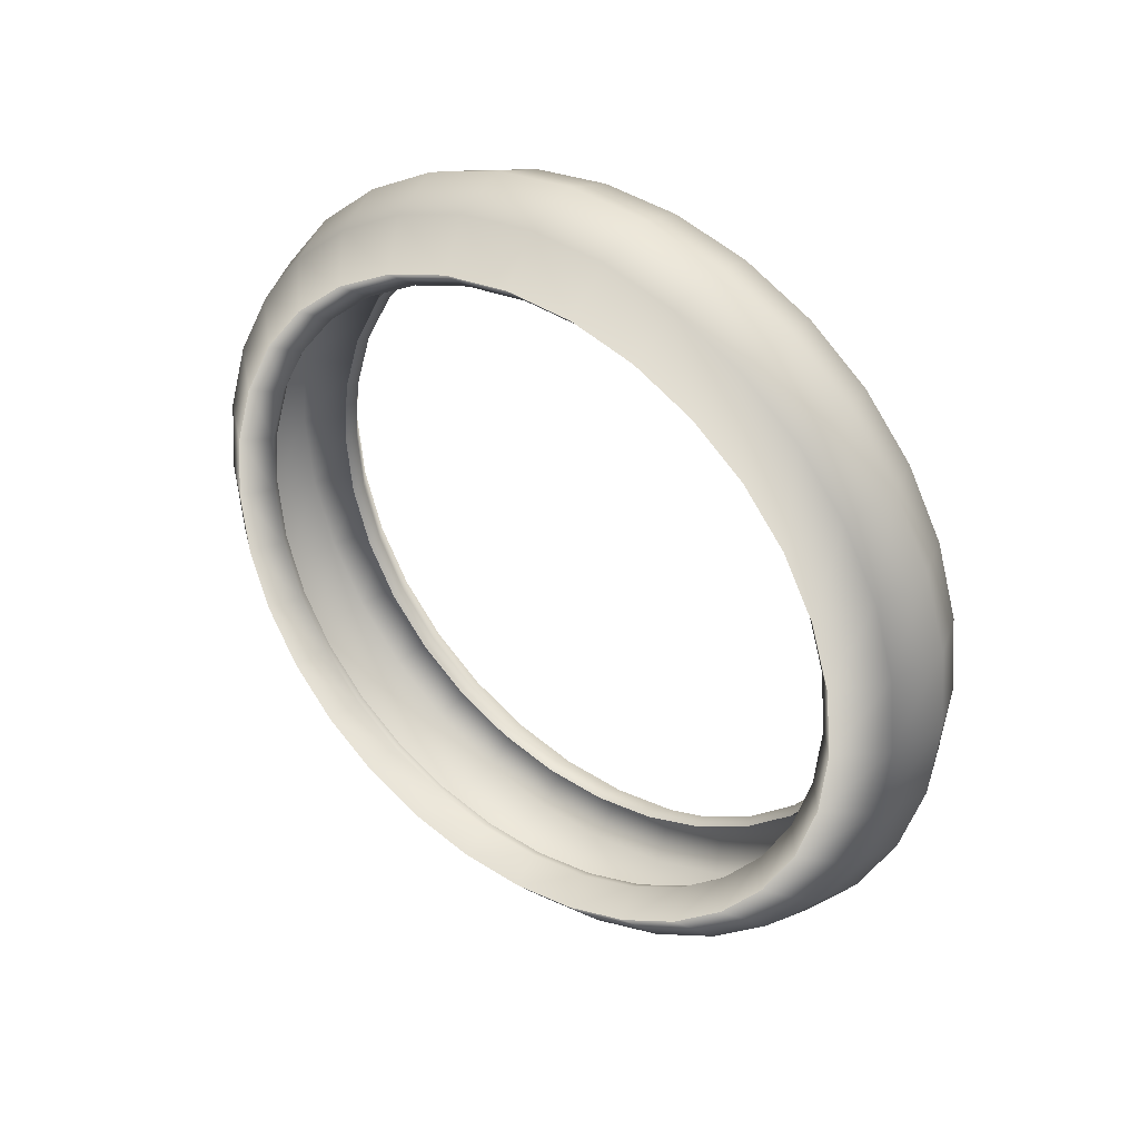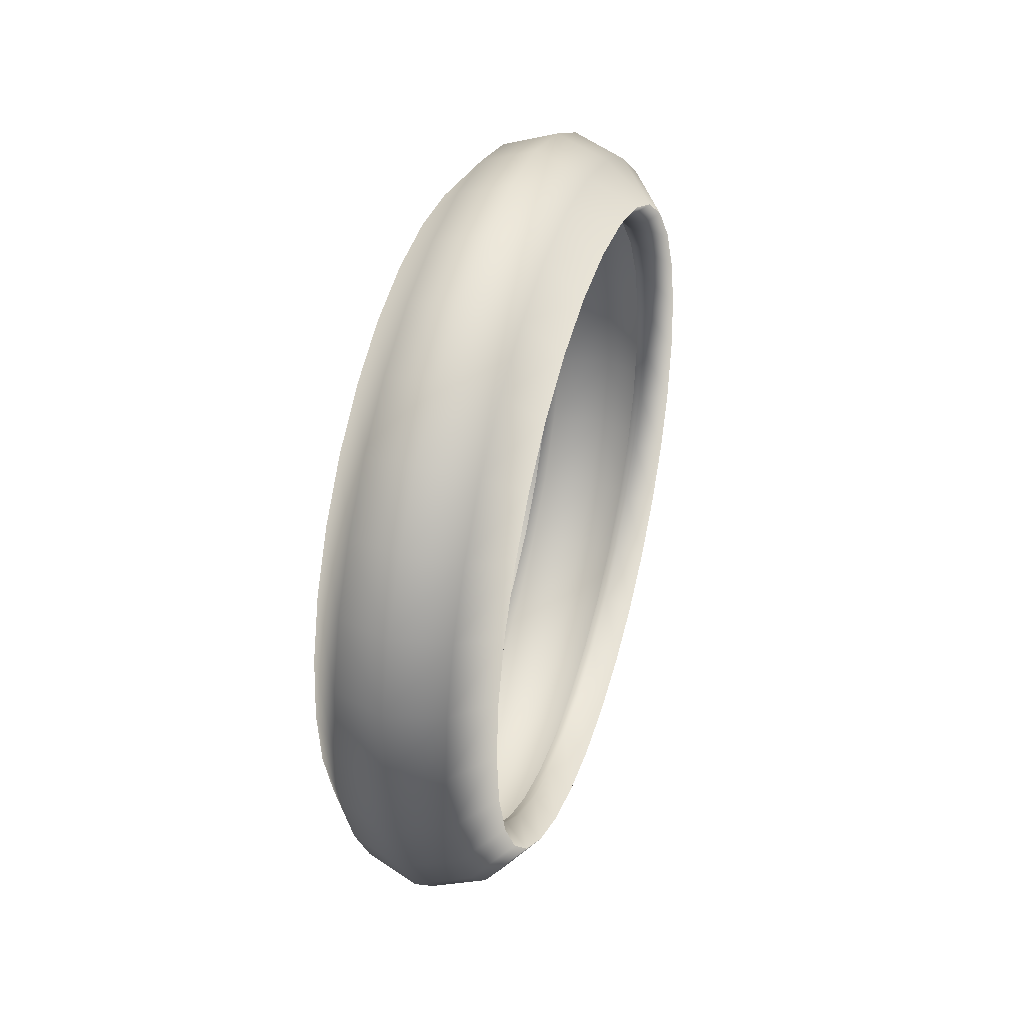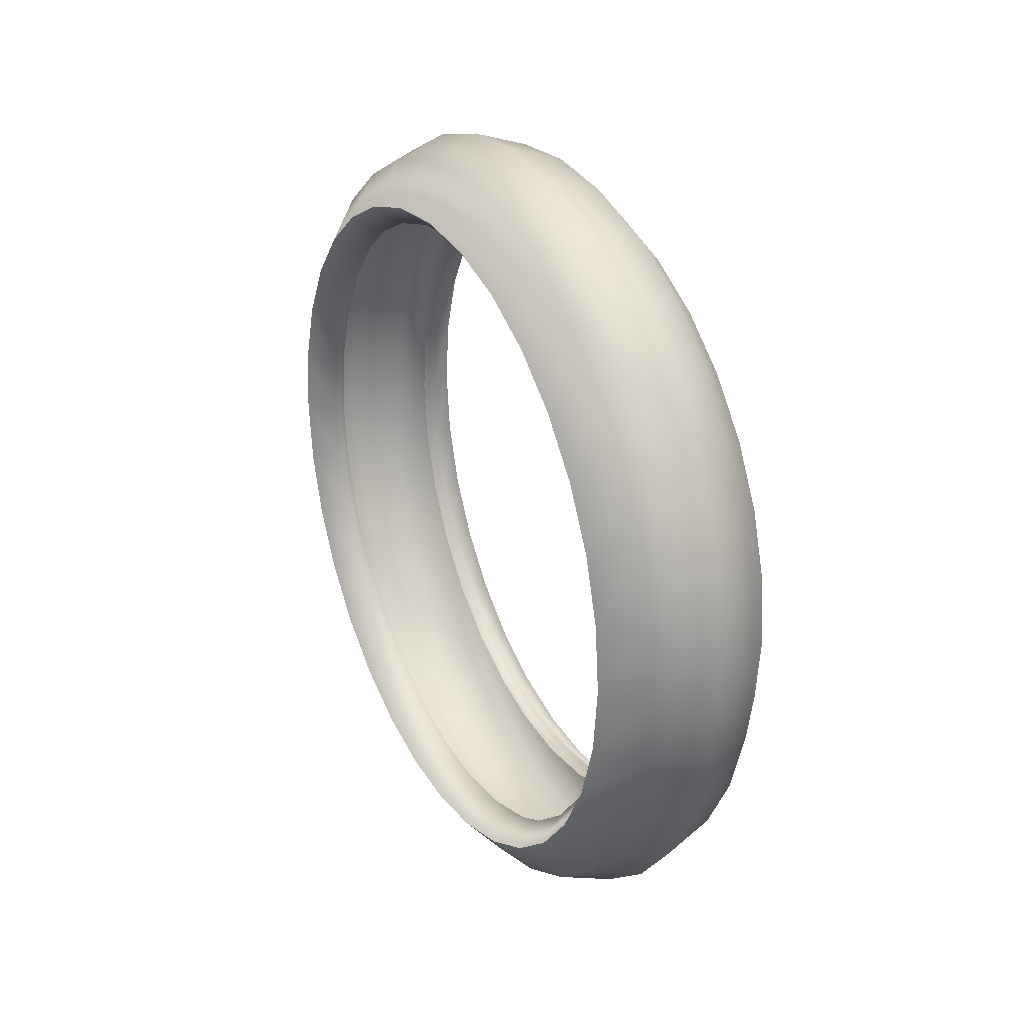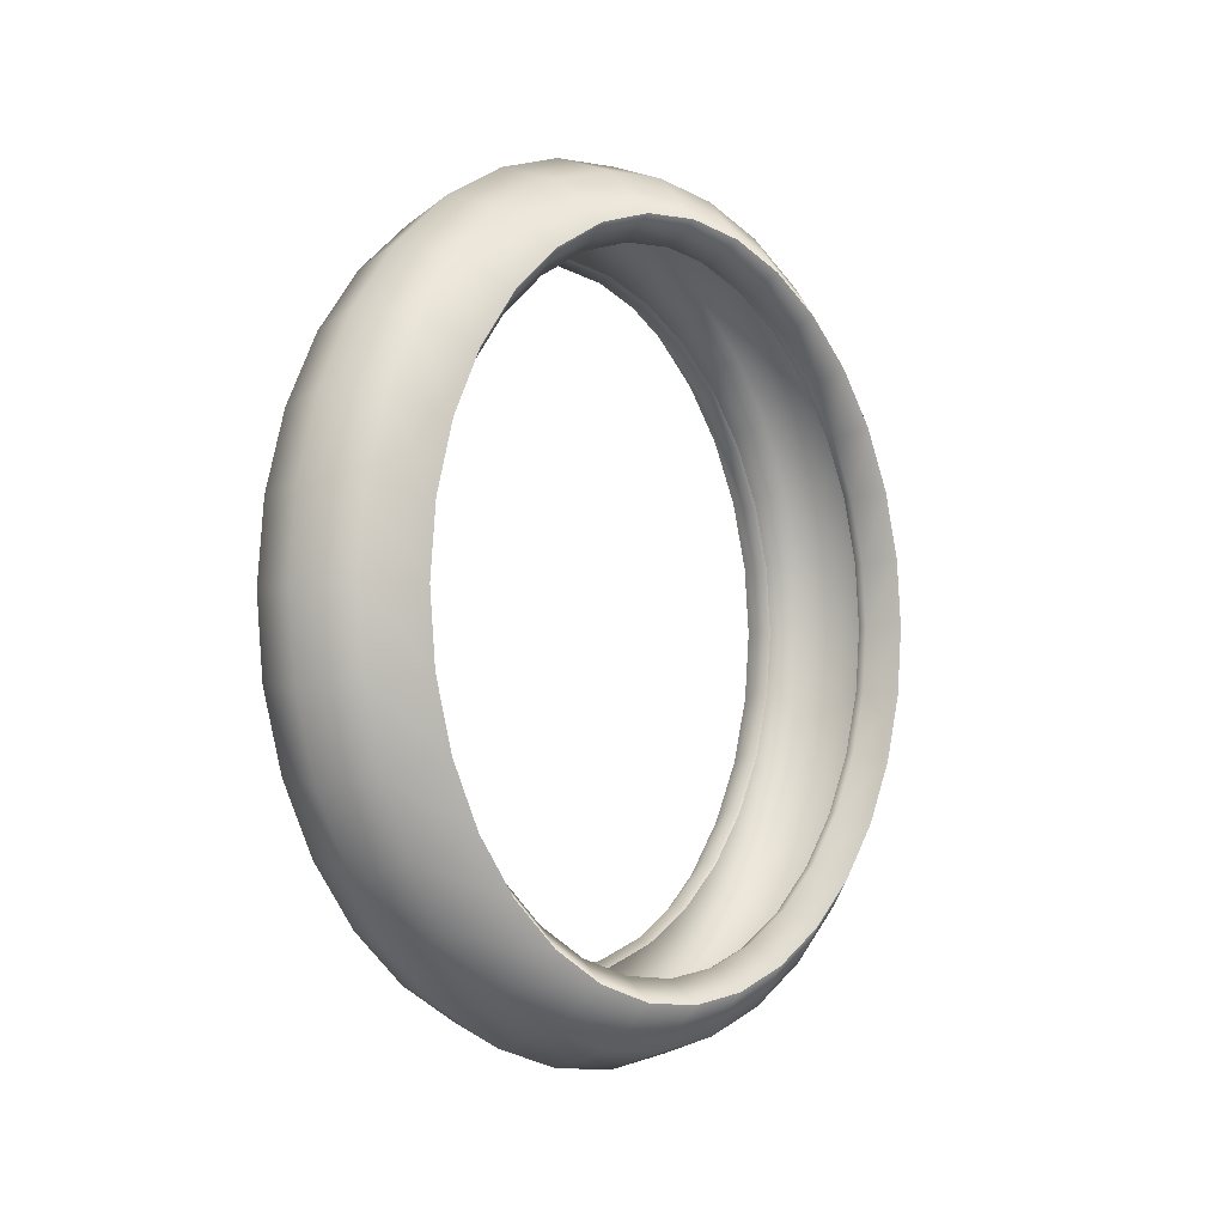
<metadata>
{"format":"obj","ext":"obj","renderer":"f3d","projection":"perspective","resolution":1024,"background":"white","views":[{"elev":35.7,"azim":-53.9,"up":"+Z"},{"elev":40.3,"azim":-162.9,"up":"+Z"},{"elev":28.7,"azim":-27.7,"up":"+Y"},{"elev":-3.9,"azim":37.9,"up":"+Y"}]}
</metadata>
<code>
o pakrishkaPered_Circle
v -0.1679 -2.233 3.746
v -0.2796 -2.113 3.697
v -0.2796 -2.174 3.498
v -0.1679 -2.3 3.523
v -0.1679 -1.795 4.279
v -0.2796 -1.723 4.172
v -0.2796 -1.884 4.04
v -0.1679 -1.975 4.132
v -0.1679 -0.6803 4.389
v -0.2796 -0.7297 4.27
v -0.2796 -0.9284 4.33
v -0.1679 -0.9032 4.457
v -0.1679 -1.975 2.452
v -0.2796 -1.884 2.543
v -0.2796 -1.723 2.411
v -0.1679 -1.795 2.304
v -0.1679 -0.1471 2.632
v -0.2796 -0.2545 2.703
v -0.2796 -0.1567 2.886
v -0.1679 -0.03735 2.837
v -0.1679 -0.1471 3.952
v -0.2796 -0.2545 3.88
v -0.2796 -0.3862 4.04
v -0.1679 -0.2949 4.132
v -0.1679 -1.59 4.389
v -0.2796 -1.54 4.27
v -0.1679 -2.323 3.292
v -0.2796 -2.194 3.292
v -0.2796 -2.174 3.085
v -0.1679 -2.3 3.06
v -0.1679 -0.9032 2.126
v -0.2796 -0.9284 2.253
v -0.2796 -0.7297 2.313
v -0.1679 -0.6803 2.194
v -0.1679 -0.03735 3.746
v -0.2796 -0.1567 3.697
v -0.1679 0.03025 3.06
v -0.2796 -0.09642 3.085
v -0.2796 -0.07607 3.292
v -0.1679 0.05308 3.292
v -0.2796 -1.54 2.313
v -0.1679 -1.59 2.194
v -0.2796 -2.015 3.88
v -0.1679 -2.123 3.952
v -0.1679 -0.4749 2.304
v -0.2796 -0.5467 2.411
v -0.2796 -0.3862 2.543
v -0.1679 -0.2949 2.452
v -0.2796 -0.5467 4.172
v -0.1679 -0.4749 4.279
v -0.1679 -1.135 4.48
v -0.2796 -1.135 4.351
v -0.2796 -1.342 4.33
v -0.1679 -1.367 4.457
v -0.2796 -2.113 2.886
v -0.1679 -2.233 2.837
v -0.2796 -0.09642 3.498
v -0.1679 0.03025 3.523
v -0.1679 -1.367 2.126
v -0.2796 -1.342 2.253
v -0.2796 -1.135 2.233
v -0.1679 -1.135 2.104
v -0.1679 -2.123 2.632
v -0.2796 -2.015 2.703
v -0.2796 -1.723 4.172
v -0.2796 -1.54 4.27
v -0.1982 -1.515 4.208
v -0.1982 -1.686 4.117
v -0.2796 -0.2545 3.88
v -0.2796 -0.1567 3.697
v -0.1982 -0.2183 3.671
v -0.1982 -0.31 3.843
v -0.2796 -2.174 3.085
v -0.2796 -2.194 3.292
v -0.1982 -2.127 3.292
v -0.1982 -2.108 3.098
v -0.2796 -0.7297 2.313
v -0.2796 -0.9284 2.253
v -0.1982 -0.9414 2.318
v -0.1982 -0.7553 2.375
v -0.2796 -0.07607 3.292
v -0.2796 -0.09642 3.085
v -0.1982 -0.1618 3.098
v -0.1982 -0.1427 3.292
v -0.2796 -0.1567 2.886
v -0.1982 -0.2183 2.912
v -0.2796 -2.015 3.88
v -0.2796 -1.884 4.04
v -0.1982 -1.837 3.993
v -0.1982 -1.96 3.843
v -0.2796 -1.54 2.313
v -0.2796 -1.723 2.411
v -0.1982 -1.686 2.467
v -0.1982 -1.515 2.375
v -0.2796 -0.5467 4.172
v -0.2796 -0.3862 4.04
v -0.1982 -0.4334 3.993
v -0.1982 -0.5837 4.117
v -0.2796 -0.3862 2.543
v -0.2796 -0.5467 2.411
v -0.1982 -0.5837 2.467
v -0.1982 -0.4334 2.59
v -0.2796 -1.342 4.33
v -0.2796 -1.135 4.351
v -0.1982 -1.135 4.284
v -0.1982 -1.329 4.265
v -0.2796 -2.113 2.886
v -0.1982 -2.052 2.912
v -0.2796 -1.135 2.233
v -0.2796 -1.342 2.253
v -0.1982 -1.329 2.318
v -0.1982 -1.135 2.299
v -0.2796 -0.09642 3.498
v -0.1982 -0.1618 3.485
v -0.2796 -2.113 3.697
v -0.1982 -2.052 3.671
v -0.2796 -1.884 2.543
v -0.2796 -2.015 2.703
v -0.1982 -1.96 2.74
v -0.1982 -1.837 2.59
v -0.2796 -0.2545 2.703
v -0.1982 -0.31 2.74
v -0.2796 -0.7297 4.27
v -0.1982 -0.7553 4.208
v -0.2796 -2.174 3.498
v -0.1982 -2.108 3.485
v -0.2796 -0.9284 4.33
v -0.1982 -0.9414 4.265
v -0 -0.8917 4.514
v -0 -1.135 4.538
v -0 -1.135 2.045
v -0 -0.8917 2.069
v -0 -2.358 3.535
v -0 -2.382 3.292
v -0 0.08779 3.535
v -0 0.01684 3.769
v -0 -2.287 2.815
v -0 -2.172 2.599
v -0 -1.378 4.514
v -0 -1.612 4.443
v -0 -0.2534 2.41
v -0 -0.09837 2.599
v -0 -2.017 2.41
v -0 -0.4423 4.328
v -0 -0.6579 4.443
v -0 -1.612 2.14
v -0 -1.378 2.069
v -0 -2.172 3.984
v -0 -2.287 3.769
v -0 0.1117 3.292
v -0 -2.358 3.048
v -0 -0.6579 2.14
v -0 -0.4423 2.255
v -0 -0.2534 4.173
v -0 -2.017 4.173
v -0 0.01684 2.815
v -0 0.08779 3.048
v -0 -1.828 2.255
v -0 -0.09837 3.984
v -0 -1.828 4.328
v -0.1627 -1.695 4.13
v -0.1627 -1.848 4.005
v -0.1627 -1.848 2.579
v -0.1627 -1.695 2.453
v -0.1627 -0.2966 3.852
v -0.1627 -0.422 4.005
v -0.1627 -2.124 3.095
v -0.1627 -2.067 2.906
v -0.1627 -0.7491 2.36
v -0.1627 -0.5748 2.453
v -0.1627 -2.143 3.292
v -0.1627 -1.973 3.852
v -0.1627 -2.067 3.677
v -0.1627 -1.521 2.36
v -0.1627 -1.332 2.303
v -0.1627 -0.146 3.095
v -0.1627 -0.1267 3.292
v -0.1627 -0.5748 4.13
v -0.1627 -0.7491 4.223
v -0.1627 -1.332 4.281
v -0.1627 -1.521 4.223
v -0.1627 -1.973 2.731
v -0.1627 -0.422 2.579
v -0.1627 -0.146 3.488
v -0.1627 -0.2034 3.677
v -0.1627 -1.135 4.3
v -0.1627 -1.135 2.283
v -0.1627 -2.124 3.488
v -0.1627 -0.2966 2.731
v -0.1627 -0.2034 2.906
v -0.1627 -0.9383 4.281
v -0.1627 -0.9383 2.303
v 0.1679 -2.233 3.746
v 0.1679 -2.3 3.523
v 0.2796 -2.174 3.498
v 0.2796 -2.113 3.697
v 0.1679 -1.795 4.279
v 0.1679 -1.975 4.132
v 0.2796 -1.884 4.04
v 0.2796 -1.723 4.172
v 0.1679 -0.6803 4.389
v 0.1679 -0.9032 4.457
v 0.2796 -0.9284 4.33
v 0.2796 -0.7297 4.27
v 0.1679 -1.975 2.452
v 0.1679 -1.795 2.304
v 0.2796 -1.723 2.411
v 0.2796 -1.884 2.543
v 0.1679 -0.1471 2.632
v 0.1679 -0.03735 2.837
v 0.2796 -0.1567 2.886
v 0.2796 -0.2545 2.703
v 0.1679 -0.1471 3.952
v 0.1679 -0.2949 4.132
v 0.2796 -0.3862 4.04
v 0.2796 -0.2545 3.88
v 0.1679 -1.59 4.389
v 0.2796 -1.54 4.27
v 0.1679 -2.323 3.292
v 0.1679 -2.3 3.06
v 0.2796 -2.174 3.085
v 0.2796 -2.194 3.292
v 0.1679 -0.9032 2.126
v 0.1679 -0.6803 2.194
v 0.2796 -0.7297 2.313
v 0.2796 -0.9284 2.253
v 0.1679 -0.03735 3.746
v 0.2796 -0.1567 3.697
v 0.1679 0.03025 3.06
v 0.1679 0.05308 3.292
v 0.2796 -0.07607 3.292
v 0.2796 -0.09642 3.085
v 0.1679 -1.59 2.194
v 0.2796 -1.54 2.313
v 0.1679 -2.123 3.952
v 0.2796 -2.015 3.88
v 0.1679 -0.4749 2.304
v 0.1679 -0.2949 2.452
v 0.2796 -0.3862 2.543
v 0.2796 -0.5467 2.411
v 0.1679 -0.4749 4.279
v 0.2796 -0.5467 4.172
v 0.1679 -1.135 4.48
v 0.1679 -1.367 4.457
v 0.2796 -1.342 4.33
v 0.2796 -1.135 4.351
v 0.1679 -2.233 2.837
v 0.2796 -2.113 2.886
v 0.1679 0.03025 3.523
v 0.2796 -0.09642 3.498
v 0.1679 -1.367 2.126
v 0.1679 -1.135 2.104
v 0.2796 -1.135 2.233
v 0.2796 -1.342 2.253
v 0.1679 -2.123 2.632
v 0.2796 -2.015 2.703
v 0.2796 -1.723 4.172
v 0.1982 -1.686 4.117
v 0.1982 -1.515 4.208
v 0.2796 -1.54 4.27
v 0.2796 -0.2545 3.88
v 0.1982 -0.31 3.843
v 0.1982 -0.2183 3.671
v 0.2796 -0.1567 3.697
v 0.2796 -2.174 3.085
v 0.1982 -2.108 3.098
v 0.1982 -2.127 3.292
v 0.2796 -2.194 3.292
v 0.2796 -0.7297 2.313
v 0.1982 -0.7553 2.375
v 0.1982 -0.9414 2.318
v 0.2796 -0.9284 2.253
v 0.2796 -0.07607 3.292
v 0.1982 -0.1427 3.292
v 0.1982 -0.1618 3.098
v 0.2796 -0.09642 3.085
v 0.1982 -0.2183 2.912
v 0.2796 -0.1567 2.886
v 0.2796 -2.015 3.88
v 0.1982 -1.96 3.843
v 0.1982 -1.837 3.993
v 0.2796 -1.884 4.04
v 0.2796 -1.54 2.313
v 0.1982 -1.515 2.375
v 0.1982 -1.686 2.467
v 0.2796 -1.723 2.411
v 0.2796 -0.5467 4.172
v 0.1982 -0.5837 4.117
v 0.1982 -0.4334 3.993
v 0.2796 -0.3862 4.04
v 0.2796 -0.3862 2.543
v 0.1982 -0.4334 2.59
v 0.1982 -0.5837 2.467
v 0.2796 -0.5467 2.411
v 0.2796 -1.342 4.33
v 0.1982 -1.329 4.265
v 0.1982 -1.135 4.284
v 0.2796 -1.135 4.351
v 0.2796 -2.113 2.886
v 0.1982 -2.052 2.912
v 0.2796 -1.135 2.233
v 0.1982 -1.135 2.299
v 0.1982 -1.329 2.318
v 0.2796 -1.342 2.253
v 0.2796 -0.09642 3.498
v 0.1982 -0.1618 3.485
v 0.2796 -2.113 3.697
v 0.1982 -2.052 3.671
v 0.2796 -1.884 2.543
v 0.1982 -1.837 2.59
v 0.1982 -1.96 2.74
v 0.2796 -2.015 2.703
v 0.2796 -0.2545 2.703
v 0.1982 -0.31 2.74
v 0.2796 -0.7297 4.27
v 0.1982 -0.7553 4.208
v 0.1982 -2.108 3.485
v 0.2796 -2.174 3.498
v 0.1982 -0.9414 4.265
v 0.2796 -0.9284 4.33
v 0.1627 -1.848 4.005
v 0.1627 -1.695 4.13
v 0.1627 -1.695 2.453
v 0.1627 -1.848 2.579
v 0.1627 -0.422 4.005
v 0.1627 -0.2966 3.852
v 0.1627 -2.067 2.906
v 0.1627 -2.124 3.095
v 0.1627 -0.5748 2.453
v 0.1627 -0.7491 2.36
v 0.1627 -2.143 3.292
v 0.1627 -2.067 3.677
v 0.1627 -1.973 3.852
v 0.1627 -1.332 2.303
v 0.1627 -1.521 2.36
v 0.1627 -0.1267 3.292
v 0.1627 -0.146 3.095
v 0.1627 -0.7491 4.223
v 0.1627 -0.5748 4.13
v 0.1627 -1.521 4.223
v 0.1627 -1.332 4.281
v 0.1627 -1.973 2.731
v 0.1627 -0.422 2.579
v 0.1627 -0.2034 3.677
v 0.1627 -0.146 3.488
v 0.1627 -1.135 4.3
v 0.1627 -1.135 2.283
v 0.1627 -2.124 3.488
v 0.1627 -0.2034 2.906
v 0.1627 -0.2966 2.731
v 0.1627 -0.9383 4.281
v 0.1627 -0.9383 2.303
f 1 2 3 4
f 5 6 7 8
f 9 10 11 12
f 13 14 15 16
f 17 18 19 20
f 21 22 23 24
f 25 26 6 5
f 27 28 29 30
f 31 32 33 34
f 35 36 22 21
f 37 38 39 40
f 16 15 41 42
f 20 19 38 37
f 8 7 43 44
f 45 46 47 48
f 24 23 49 50
f 51 52 53 54
f 34 33 46 45
f 30 29 55 56
f 40 39 57 58
f 59 60 61 62
f 44 43 2 1
f 42 41 60 59
f 50 49 10 9
f 63 64 14 13
f 48 47 18 17
f 54 53 26 25
f 56 55 64 63
f 58 57 36 35
f 4 3 28 27
f 62 61 32 31
f 12 11 52 51
f 65 66 67 68
f 69 70 71 72
f 73 74 75 76
f 77 78 79 80
f 81 82 83 84
f 82 85 86 83
f 87 88 89 90
f 91 92 93 94
f 95 96 97 98
f 99 100 101 102
f 103 104 105 106
f 107 73 76 108
f 100 77 80 101
f 109 110 111 112
f 113 81 84 114
f 115 87 90 116
f 110 91 94 111
f 117 118 119 120
f 121 99 102 122
f 123 95 98 124
f 66 103 106 67
f 118 107 108 119
f 78 109 112 79
f 70 113 114 71
f 74 125 126 75
f 104 127 128 105
f 125 115 116 126
f 88 65 68 89
f 85 121 122 86
f 127 123 124 128
f 92 117 120 93
f 96 69 72 97
f 129 12 51 130
f 131 62 31 132
f 133 4 27 134
f 135 58 35 136
f 137 56 63 138
f 139 54 25 140
f 141 48 17 142
f 138 63 13 143
f 144 50 9 145
f 146 42 59 147
f 148 44 1 149
f 147 59 62 131
f 150 40 58 135
f 151 30 56 137
f 152 34 45 153
f 130 51 54 139
f 154 24 50 144
f 153 45 48 141
f 155 8 44 148
f 156 20 37 157
f 158 16 42 146
f 157 37 40 150
f 136 35 21 159
f 132 31 34 152
f 134 27 30 151
f 140 25 5 160
f 159 21 24 154
f 142 17 20 156
f 143 13 16 158
f 145 9 12 129
f 160 5 8 155
f 149 1 4 133
f 23 22 69 96
f 15 14 117 92
f 11 10 123 127
f 19 18 121 85
f 7 6 65 88
f 3 2 115 125
f 52 11 127 104
f 28 3 125 74
f 36 57 113 70
f 32 61 109 78
f 64 55 107 118
f 26 53 103 66
f 10 49 95 123
f 18 47 99 121
f 14 64 118 117
f 60 41 91 110
f 2 43 87 115
f 57 39 81 113
f 61 60 110 109
f 46 33 77 100
f 55 29 73 107
f 53 52 104 103
f 47 46 100 99
f 49 23 96 95
f 41 15 92 91
f 43 7 88 87
f 38 19 85 82
f 39 38 82 81
f 33 32 78 77
f 29 28 74 73
f 22 36 70 69
f 6 26 66 65
f 89 68 161 162
f 93 120 163 164
f 97 72 165 166
f 108 76 167 168
f 101 80 169 170
f 76 75 171 167
f 116 90 172 173
f 111 94 174 175
f 84 83 176 177
f 124 98 178 179
f 90 89 162 172
f 67 106 180 181
f 119 108 168 182
f 102 101 170 183
f 98 97 166 178
f 71 114 184 185
f 106 105 186 180
f 112 111 175 187
f 114 84 177 184
f 126 116 173 188
f 86 122 189 190
f 128 124 179 191
f 68 67 181 161
f 122 102 183 189
f 120 119 182 163
f 72 71 185 165
f 80 79 192 169
f 79 112 187 192
f 75 126 188 171
f 83 86 190 176
f 105 128 191 186
f 94 93 164 174
f 193 194 195 196
f 197 198 199 200
f 201 202 203 204
f 205 206 207 208
f 209 210 211 212
f 213 214 215 216
f 217 197 200 218
f 219 220 221 222
f 223 224 225 226
f 227 213 216 228
f 229 230 231 232
f 206 233 234 207
f 210 229 232 211
f 198 235 236 199
f 237 238 239 240
f 214 241 242 215
f 243 244 245 246
f 224 237 240 225
f 220 247 248 221
f 230 249 250 231
f 251 252 253 254
f 235 193 196 236
f 233 251 254 234
f 241 201 204 242
f 255 205 208 256
f 238 209 212 239
f 244 217 218 245
f 247 255 256 248
f 249 227 228 250
f 194 219 222 195
f 252 223 226 253
f 202 243 246 203
f 257 258 259 260
f 261 262 263 264
f 265 266 267 268
f 269 270 271 272
f 273 274 275 276
f 276 275 277 278
f 279 280 281 282
f 283 284 285 286
f 287 288 289 290
f 291 292 293 294
f 295 296 297 298
f 299 300 266 265
f 294 293 270 269
f 301 302 303 304
f 305 306 274 273
f 307 308 280 279
f 304 303 284 283
f 309 310 311 312
f 313 314 292 291
f 315 316 288 287
f 260 259 296 295
f 312 311 300 299
f 272 271 302 301
f 264 263 306 305
f 268 267 317 318
f 298 297 319 320
f 318 317 308 307
f 282 281 258 257
f 278 277 314 313
f 320 319 316 315
f 286 285 310 309
f 290 289 262 261
f 129 130 243 202
f 131 132 223 252
f 133 134 219 194
f 135 136 227 249
f 137 138 255 247
f 139 140 217 244
f 141 142 209 238
f 138 143 205 255
f 144 145 201 241
f 146 147 251 233
f 148 149 193 235
f 147 131 252 251
f 150 135 249 230
f 151 137 247 220
f 152 153 237 224
f 130 139 244 243
f 154 144 241 214
f 153 141 238 237
f 155 148 235 198
f 156 157 229 210
f 158 146 233 206
f 157 150 230 229
f 136 159 213 227
f 132 152 224 223
f 134 151 220 219
f 140 160 197 217
f 159 154 214 213
f 142 156 210 209
f 143 158 206 205
f 145 129 202 201
f 160 155 198 197
f 149 133 194 193
f 215 290 261 216
f 207 286 309 208
f 203 320 315 204
f 211 278 313 212
f 199 282 257 200
f 195 318 307 196
f 246 298 320 203
f 222 268 318 195
f 228 264 305 250
f 226 272 301 253
f 256 312 299 248
f 218 260 295 245
f 204 315 287 242
f 212 313 291 239
f 208 309 312 256
f 254 304 283 234
f 196 307 279 236
f 250 305 273 231
f 253 301 304 254
f 240 294 269 225
f 248 299 265 221
f 245 295 298 246
f 239 291 294 240
f 242 287 290 215
f 234 283 286 207
f 236 279 282 199
f 232 276 278 211
f 231 273 276 232
f 225 269 272 226
f 221 265 268 222
f 216 261 264 228
f 200 257 260 218
f 281 321 322 258
f 285 323 324 310
f 289 325 326 262
f 300 327 328 266
f 293 329 330 270
f 266 328 331 267
f 308 332 333 280
f 303 334 335 284
f 274 336 337 275
f 316 338 339 288
f 280 333 321 281
f 259 340 341 296
f 311 342 327 300
f 292 343 329 293
f 288 339 325 289
f 263 344 345 306
f 296 341 346 297
f 302 347 334 303
f 306 345 336 274
f 317 348 332 308
f 277 349 350 314
f 319 351 338 316
f 258 322 340 259
f 314 350 343 292
f 310 324 342 311
f 262 326 344 263
f 270 330 352 271
f 271 352 347 302
f 267 331 348 317
f 275 337 349 277
f 297 346 351 319
f 284 335 323 285

</code>
